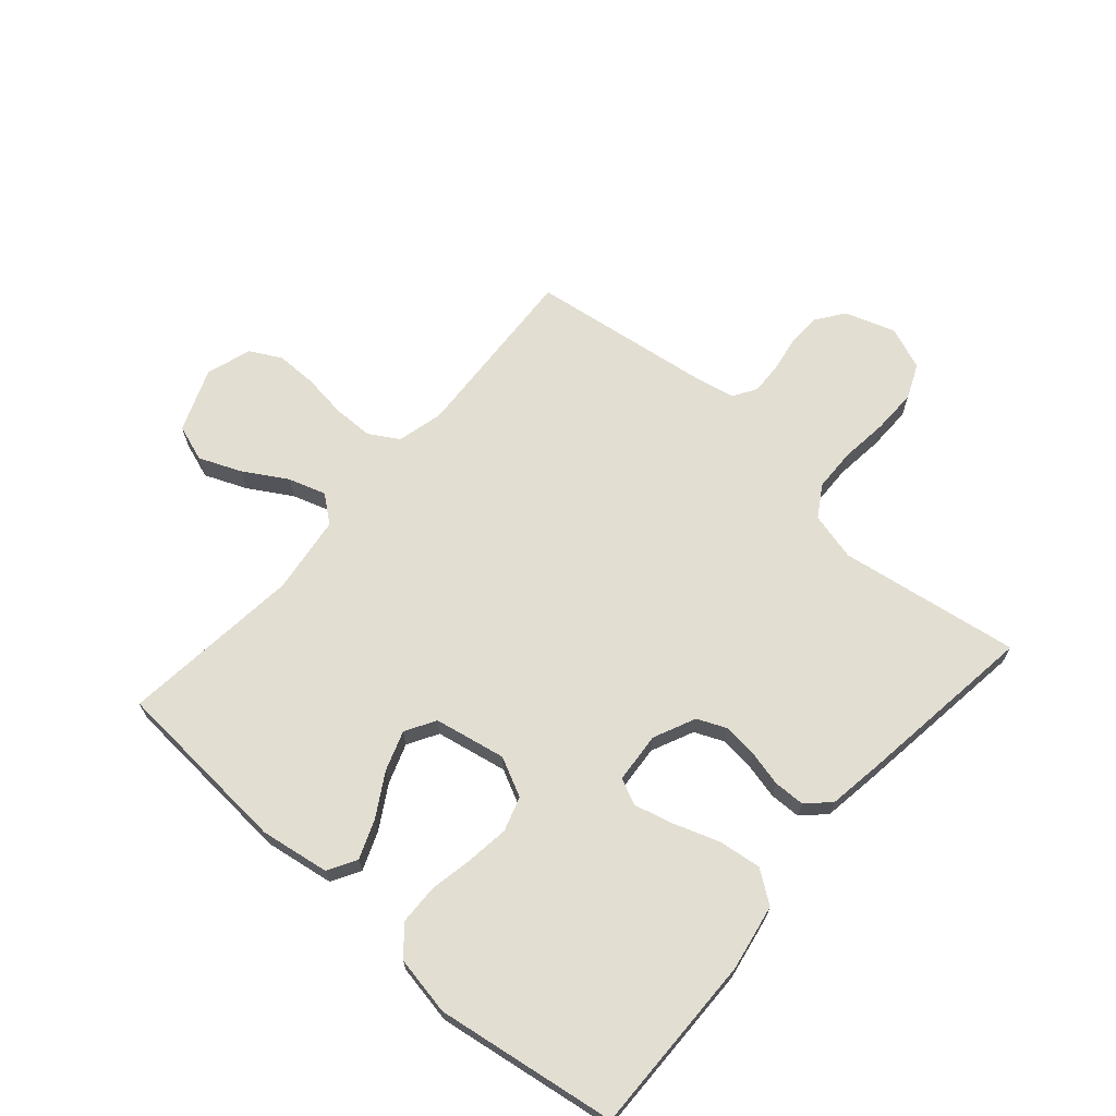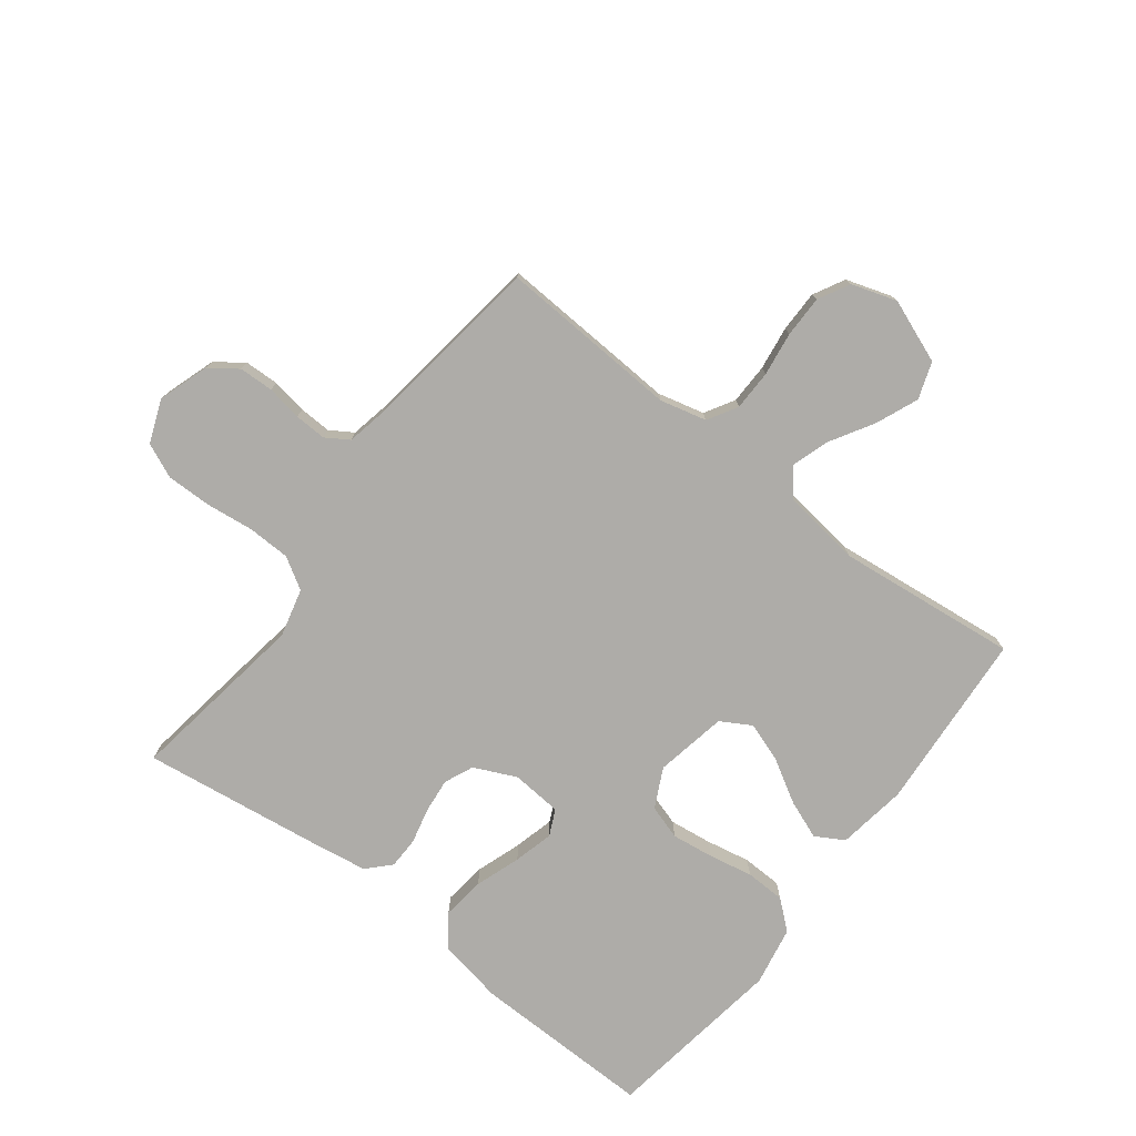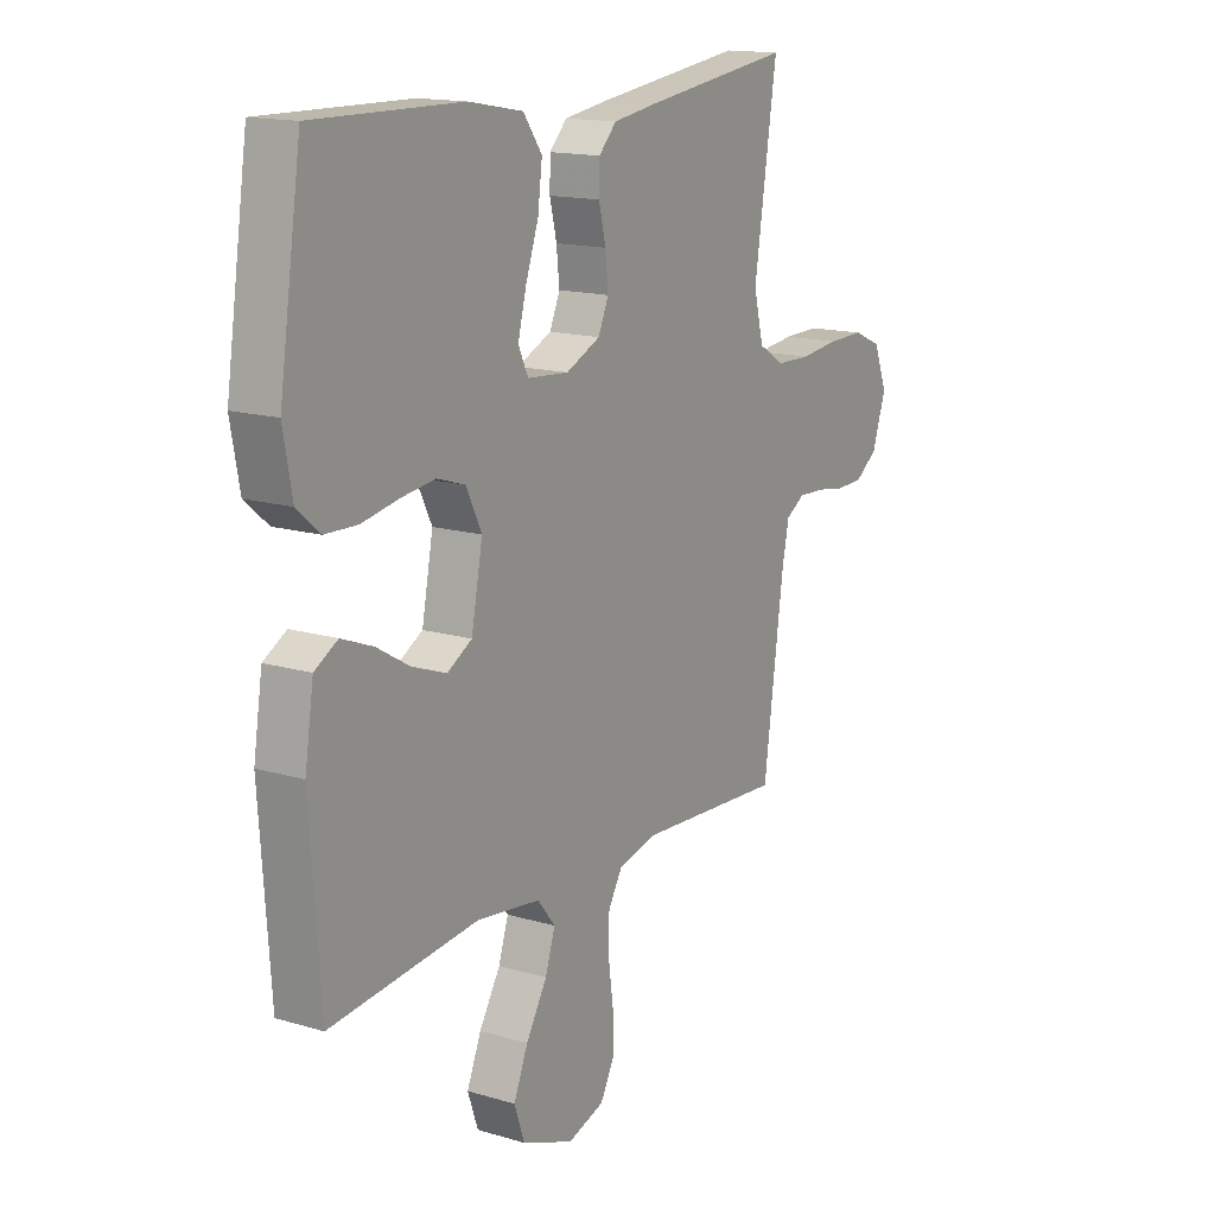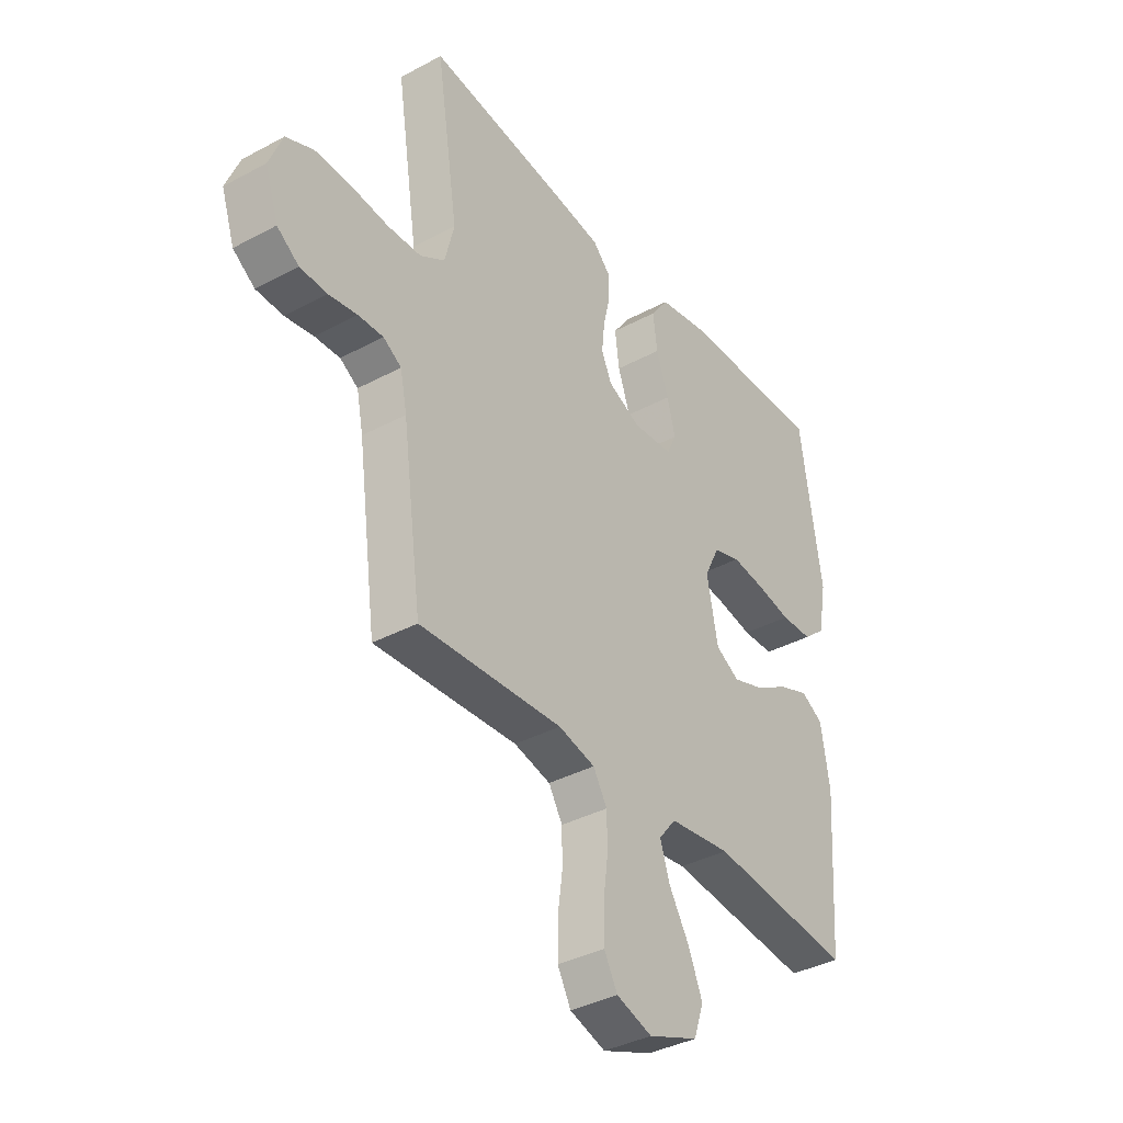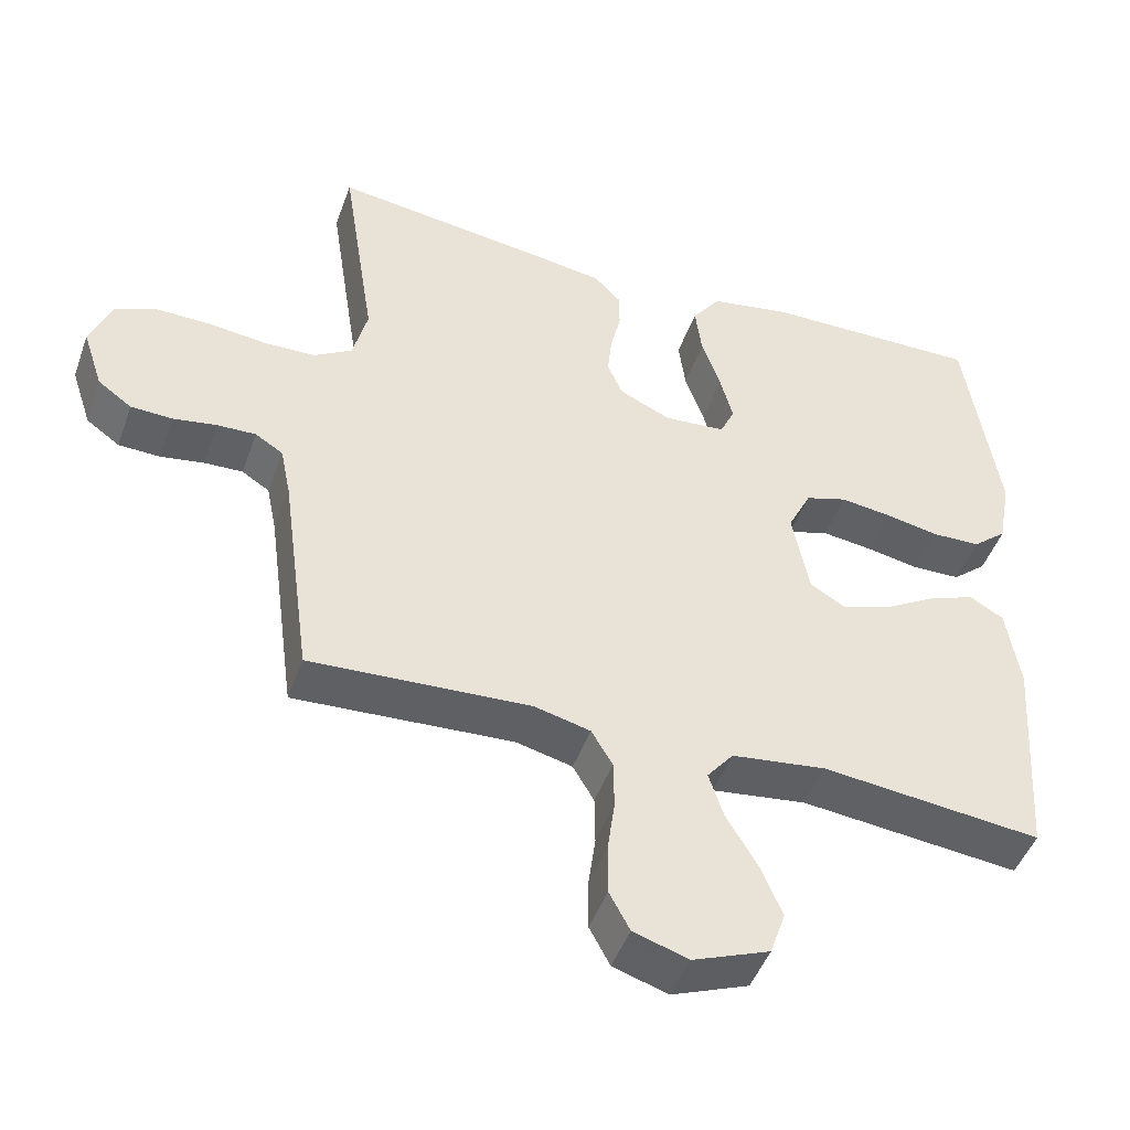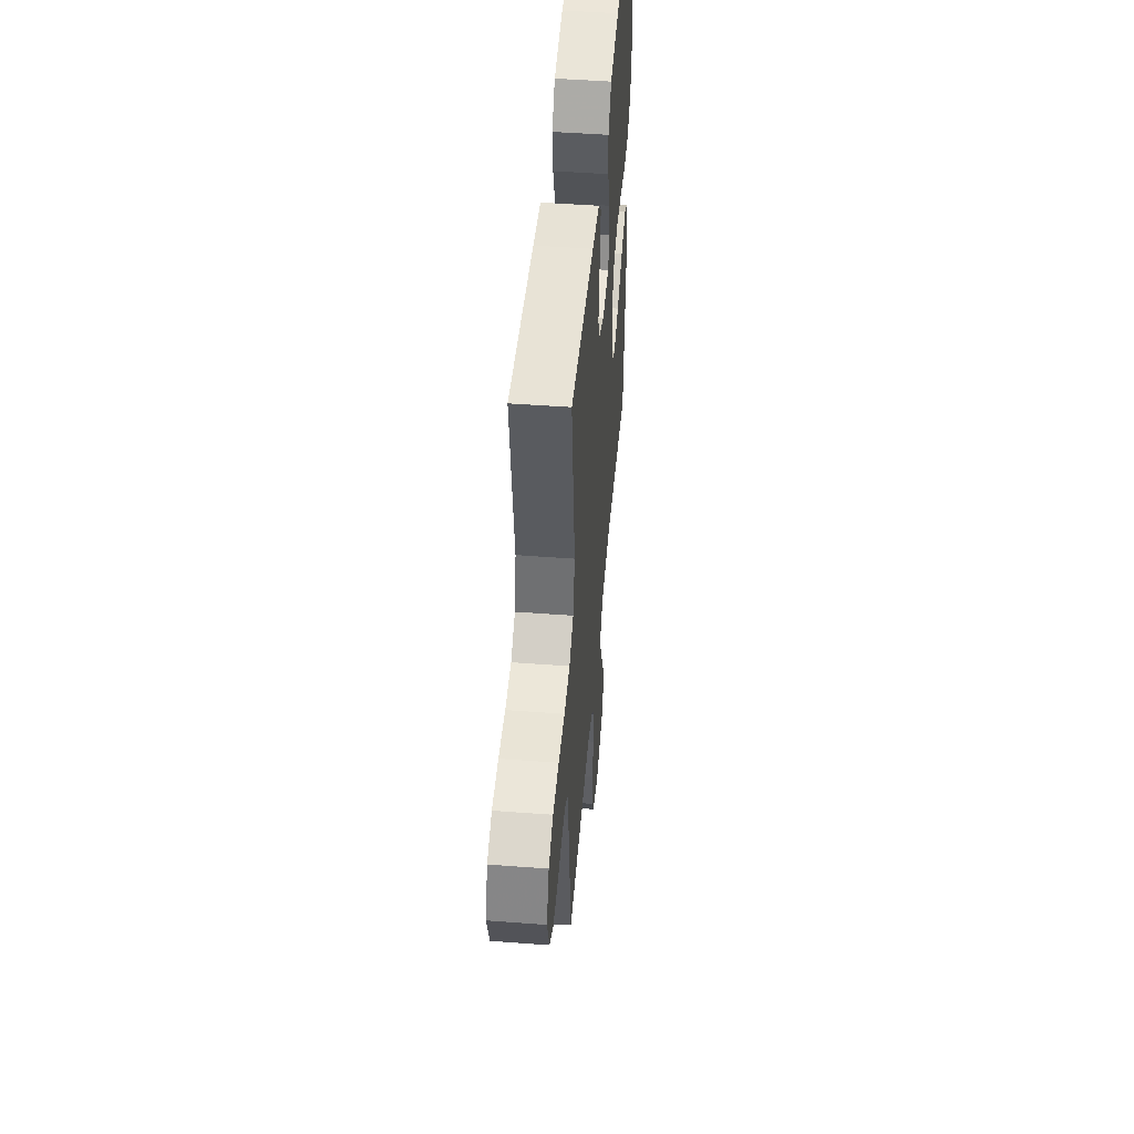
<metadata>
{"format":"obj","ext":"obj","renderer":"f3d","projection":"perspective","resolution":1024,"background":"white","views":[{"elev":67.7,"azim":-48.9,"up":"+Y"},{"elev":-76.8,"azim":142.6,"up":"+Y"},{"elev":15.3,"azim":-57.9,"up":"+Z"},{"elev":-37.4,"azim":124.6,"up":"+Z"},{"elev":-46.9,"azim":160.7,"up":"+Z"},{"elev":48.7,"azim":94.8,"up":"+Z"}]}
</metadata>
<code>
v -0.5 0.07 0.5
v -0.2 0.07 0.495
v -0.09 0.07 0.475
v -0.052 0.07 0.422
v -0.061 0.07 0.351
v -0.087 0.07 0.276
v -0.104 0.07 0.21
v -0.084 0.07 0.167
v 0 0.07 0.16
v 0.07 0.07 0.192
v 0.091 0.07 0.24
v 0.085 0.07 0.298
v 0.071 0.07 0.357
v 0.072 0.07 0.409
v 0.108 0.07 0.446
v 0.2 0.07 0.46
v 0.5 0.07 0.5
v 0.454 0.07 0.2
v 0.474 0.07 0.12
v 0.526 0.07 0.088
v 0.597 0.07 0.086
v 0.676 0.07 0.095
v 0.751 0.07 0.096
v 0.808 0.07 0.071
v 0.836 0.07 0
v 0.808 0.07 -0.084
v 0.762 0.07 -0.117
v 0.705 0.07 -0.119
v 0.646 0.07 -0.109
v 0.593 0.07 -0.107
v 0.555 0.07 -0.131
v 0.541 0.07 -0.2
v 0.5 0.07 -0.5
v 0.2 0.07 -0.483
v 0.123 0.07 -0.502
v 0.094 0.07 -0.551
v 0.093 0.07 -0.618
v 0.103 0.07 -0.691
v 0.103 0.07 -0.76
v 0.075 0.07 -0.812
v 0 0.07 -0.836
v -0.105 0.07 -0.795
v -0.126 0.07 -0.734
v -0.097 0.07 -0.664
v -0.054 0.07 -0.592
v -0.034 0.07 -0.53
v -0.07 0.07 -0.485
v -0.2 0.07 -0.468
v -0.5 0.07 -0.5
v -0.521 0.07 -0.2
v -0.503 0.07 -0.085
v -0.456 0.07 -0.058
v -0.392 0.07 -0.083
v -0.321 0.07 -0.125
v -0.255 0.07 -0.148
v -0.205 0.07 -0.119
v -0.182 0.07 0
v -0.214 0.07 0.065
v -0.271 0.07 0.083
v -0.341 0.07 0.074
v -0.414 0.07 0.06
v -0.48 0.07 0.062
v -0.527 0.07 0.102
v -0.545 0.07 0.2
v -0.5 0 0.5
v -0.2 0 0.495
v -0.09 0 0.475
v -0.052 0 0.422
v -0.061 0 0.351
v -0.087 0 0.276
v -0.104 0 0.21
v -0.084 0 0.167
v 0 0 0.16
v 0.07 0 0.192
v 0.091 0 0.24
v 0.085 0 0.298
v 0.071 0 0.357
v 0.072 0 0.409
v 0.108 0 0.446
v 0.2 0 0.46
v 0.5 0 0.5
v 0.454 0 0.2
v 0.474 0 0.12
v 0.526 0 0.088
v 0.597 0 0.086
v 0.676 0 0.095
v 0.751 0 0.096
v 0.808 0 0.071
v 0.836 0 0
v 0.808 0 -0.084
v 0.762 0 -0.117
v 0.705 0 -0.119
v 0.646 0 -0.109
v 0.593 0 -0.107
v 0.555 0 -0.131
v 0.541 0 -0.2
v 0.5 0 -0.5
v 0.2 0 -0.483
v 0.123 0 -0.502
v 0.094 0 -0.551
v 0.093 0 -0.618
v 0.103 0 -0.691
v 0.103 0 -0.76
v 0.075 0 -0.812
v 0 0 -0.836
v -0.105 0 -0.795
v -0.126 0 -0.734
v -0.097 0 -0.664
v -0.054 0 -0.592
v -0.034 0 -0.53
v -0.07 0 -0.485
v -0.2 0 -0.468
v -0.5 0 -0.5
v -0.521 0 -0.2
v -0.503 0 -0.085
v -0.456 0 -0.058
v -0.392 0 -0.083
v -0.321 0 -0.125
v -0.255 0 -0.148
v -0.205 0 -0.119
v -0.182 0 0
v -0.214 0 0.065
v -0.271 0 0.083
v -0.341 0 0.074
v -0.414 0 0.06
v -0.48 0 0.062
v -0.527 0 0.102
v -0.545 0 0.2
f 4 5 6
f 3 4 6
f 2 3 6
f 1 2 6
f 64 1 6
f 63 64 6
f 62 63 6
f 61 62 6
f 60 61 6
f 59 60 6 7
f 58 59 7 8
f 57 58 8 9
f 56 57 9 10
f 52 53 54
f 51 52 54
f 50 51 54
f 49 50 54
f 48 49 54
f 47 48 54 55
f 46 47 55 56
f 43 44 45
f 42 43 45
f 41 42 45
f 40 41 45
f 39 40 45
f 38 39 45
f 37 38 45
f 36 37 45 46
f 46 56 10
f 36 46 10
f 35 36 10
f 32 33 34
f 35 10 11
f 34 35 11
f 32 34 11
f 31 32 11
f 27 28 29
f 26 27 29
f 25 26 29
f 24 25 29
f 23 24 29
f 22 23 29
f 21 22 29
f 20 21 29 30
f 31 11 12
f 30 31 12
f 20 30 12
f 19 20 12
f 16 17 18
f 16 18 19
f 15 16 19
f 14 15 19
f 13 14 19
f 12 13 19
f 70 69 68
f 70 68 67
f 70 67 66
f 70 66 65
f 70 65 128
f 70 128 127
f 70 127 126
f 70 126 125
f 70 125 124
f 71 70 124 123
f 72 71 123 122
f 73 72 122 121
f 74 73 121 120
f 118 117 116
f 118 116 115
f 118 115 114
f 118 114 113
f 118 113 112
f 119 118 112 111
f 120 119 111 110
f 109 108 107
f 109 107 106
f 109 106 105
f 109 105 104
f 109 104 103
f 109 103 102
f 109 102 101
f 110 109 101 100
f 74 120 110
f 74 110 100
f 74 100 99
f 98 97 96
f 75 74 99
f 75 99 98
f 75 98 96
f 75 96 95
f 93 92 91
f 93 91 90
f 93 90 89
f 93 89 88
f 93 88 87
f 93 87 86
f 93 86 85
f 94 93 85 84
f 76 75 95
f 76 95 94
f 76 94 84
f 76 84 83
f 82 81 80
f 83 82 80
f 83 80 79
f 83 79 78
f 83 78 77
f 83 77 76
f 1 65 66 2
f 2 66 67 3
f 3 67 68 4
f 4 68 69 5
f 5 69 70 6
f 6 70 71 7
f 7 71 72 8
f 8 72 73 9
f 9 73 74 10
f 10 74 75 11
f 11 75 76 12
f 12 76 77 13
f 13 77 78 14
f 14 78 79 15
f 15 79 80 16
f 16 80 81 17
f 17 81 82 18
f 18 82 83 19
f 19 83 84 20
f 20 84 85 21
f 21 85 86 22
f 22 86 87 23
f 23 87 88 24
f 24 88 89 25
f 25 89 90 26
f 26 90 91 27
f 27 91 92 28
f 28 92 93 29
f 29 93 94 30
f 30 94 95 31
f 31 95 96 32
f 32 96 97 33
f 33 97 98 34
f 34 98 99 35
f 35 99 100 36
f 36 100 101 37
f 37 101 102 38
f 38 102 103 39
f 39 103 104 40
f 40 104 105 41
f 41 105 106 42
f 42 106 107 43
f 43 107 108 44
f 44 108 109 45
f 45 109 110 46
f 46 110 111 47
f 47 111 112 48
f 48 112 113 49
f 49 113 114 50
f 50 114 115 51
f 51 115 116 52
f 52 116 117 53
f 53 117 118 54
f 54 118 119 55
f 55 119 120 56
f 56 120 121 57
f 57 121 122 58
f 58 122 123 59
f 59 123 124 60
f 60 124 125 61
f 61 125 126 62
f 62 126 127 63
f 63 127 128 64
f 64 128 65 1

</code>
